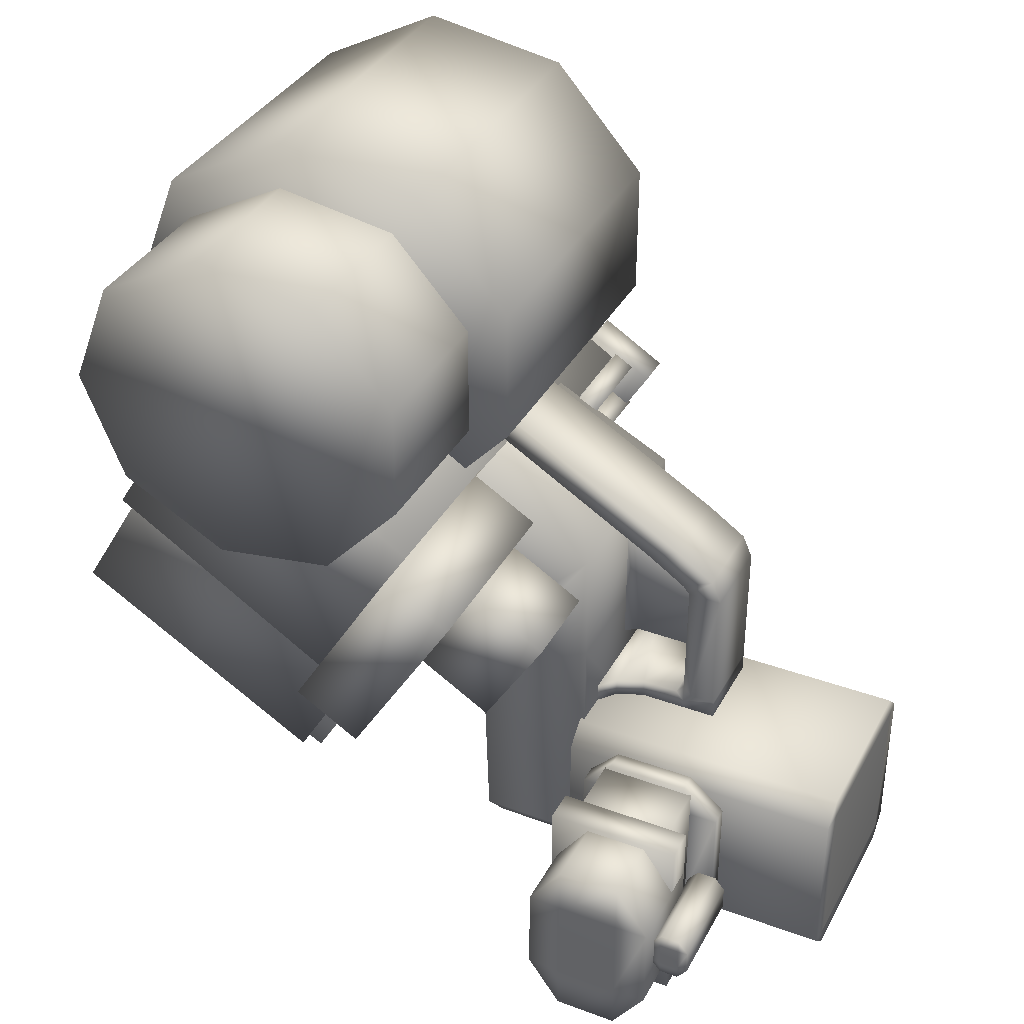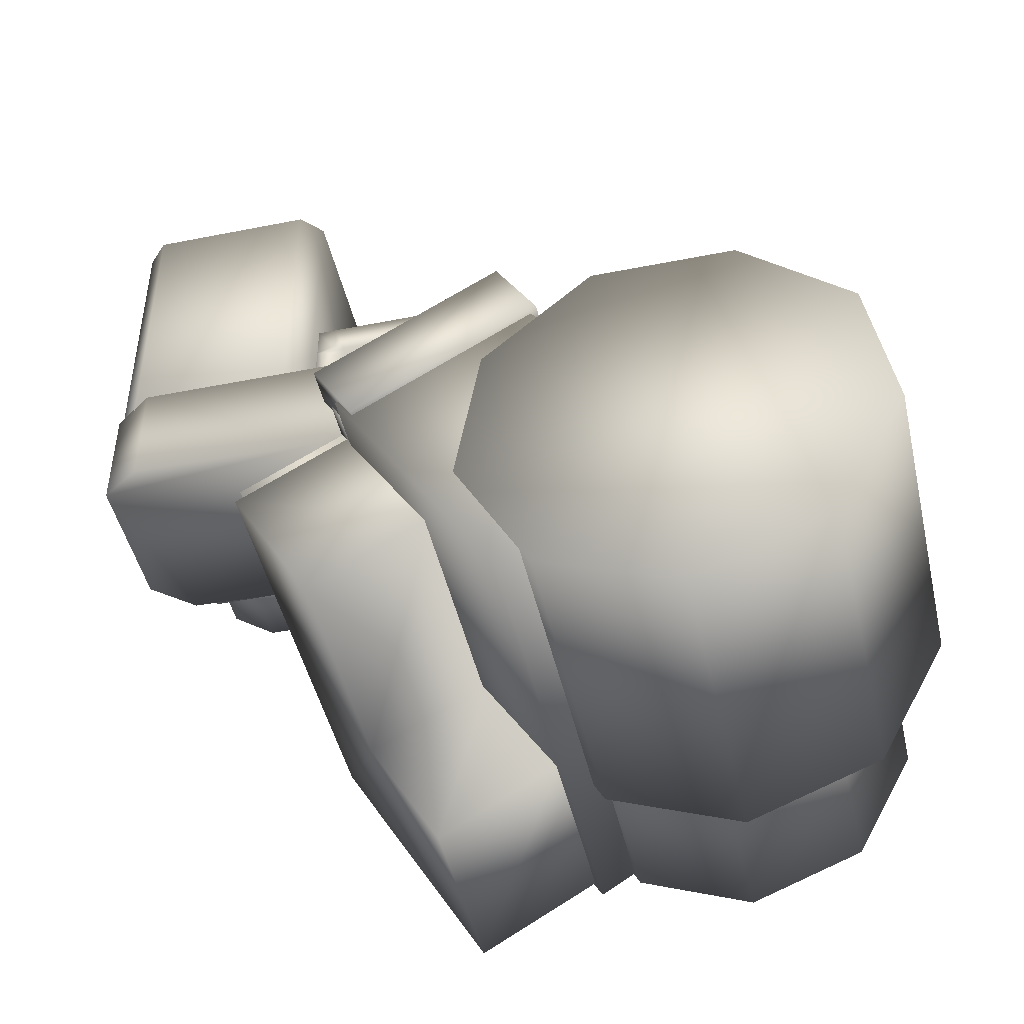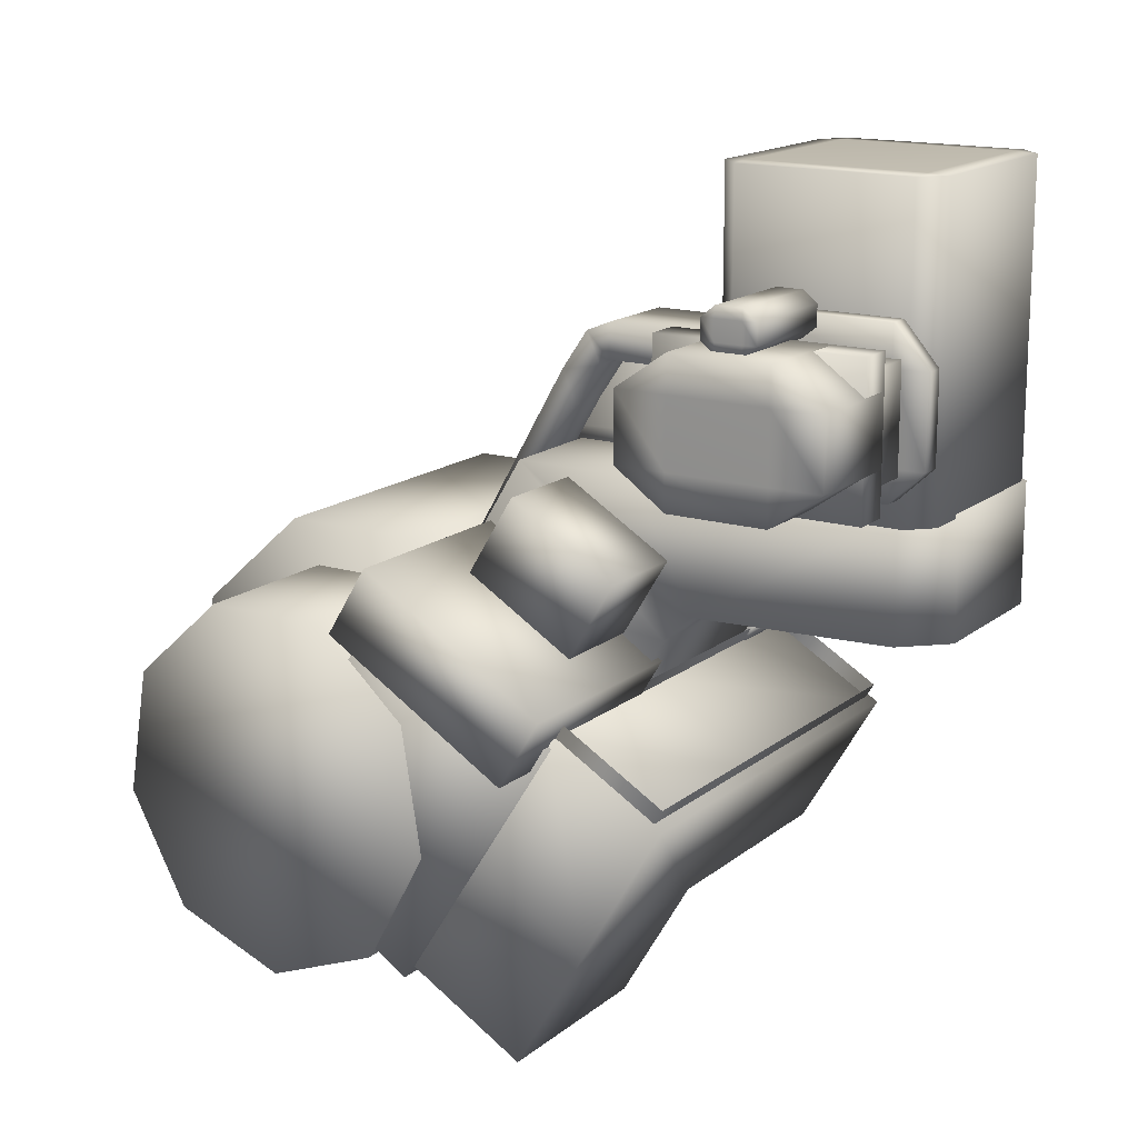
<metadata>
{"format":"obj","ext":"obj","renderer":"f3d","projection":"perspective","resolution":1024,"background":"white","views":[{"elev":36.4,"azim":115.6,"up":"+Z"},{"elev":-46.3,"azim":-77.2,"up":"+Y"},{"elev":15.8,"azim":122.5,"up":"+Y"}]}
</metadata>
<code>
v  -0.05438 -0.2928 0.1138
v  -0.05438 -0.2814 0.08444
v  0.01817 -0.2814 0.08444
v  0.01817 -0.2928 0.1138
v  -0.05438 -0.2525 0.06884
v  0.01817 -0.2525 0.06884
v  -0.05438 -0.2196 0.07426
v  0.01817 -0.2196 0.07426
v  -0.05438 -0.1982 0.09817
v  0.01817 -0.1982 0.09817
v  -0.05438 -0.1982 0.1294
v  0.01817 -0.1982 0.1294
v  -0.05438 -0.2196 0.1533
v  0.01817 -0.2196 0.1533
v  -0.05438 -0.2525 0.1587
v  0.01817 -0.2525 0.1587
v  -0.05438 -0.2814 0.1431
v  0.01817 -0.2814 0.1431
v  -0.01474 -0.1502 0.02774
v  -0.01474 -0.1561 0.02774
v  -0.01474 -0.1579 0.03003
v  -0.01474 -0.1502 0.0579
v  -0.01474 -0.1579 0.0579
v  0.005071 -0.1579 0.05791
v  0.005071 -0.1579 0.03004
v  0.005071 -0.1561 0.02776
v  0.005071 -0.1502 0.05791
v  0.005071 -0.1502 0.02776
v  -0.01474 -0.1579 0.02304
v  -0.01474 -0.1502 0.02304
v  0.005071 -0.1502 0.02305
v  0.005071 -0.1579 0.02305
v  -0.0148 -0.2038 0.09342
v  -0.01459 -0.2088 0.0897
v  0.005223 -0.2088 0.08972
v  0.005013 -0.2038 0.09343
v  -0.01458 -0.1594 0.05984
v  -0.01458 -0.1523 0.06309
v  0.005236 -0.1594 0.05985
v  0.005236 -0.1523 0.0631
v  -0.01452 -0.168 0.06568
v  -0.01452 -0.161 0.06893
v  0.005294 -0.168 0.0657
v  0.005294 -0.161 0.06895
v  -0.01474 -0.1579 0.02546
v  0.005071 -0.1579 0.02547
v  -0.02268 -0.1786 0.02304
v  0.01301 -0.1786 0.02305
v  0.01301 -0.1786 0.02776
v  -0.02268 -0.1786 0.02774
v  -0.01474 -0.1682 0.02304
v  -0.01474 -0.1682 0.02774
v  -0.01474 -0.1597 0.02774
v  0.005071 -0.1682 0.02305
v  0.005071 -0.1597 0.02776
v  0.005071 -0.1682 0.02776
v  -0.01723 -0.1741 0.02304
v  -0.01723 -0.1741 0.02774
v  0.007553 -0.1741 0.02305
v  0.007553 -0.1741 0.02776
v  -0.02604 -0.2042 0.03012
v  -0.02604 -0.1774 0.04375
v  -0.02604 -0.1774 -0.01377
v  -0.02604 -0.2029 -0.01378
v  0.01917 -0.2042 0.03012
v  0.01917 -0.2029 -0.01378
v  0.01918 -0.1774 -0.01377
v  0.01918 -0.1774 0.04375
v  -0.01989 -0.2026 -0.02283
v  0.01164 -0.2026 -0.02283
v  -0.01974 -0.1774 -0.02283
v  0.01178 -0.1774 -0.02283
v  -0.02604 -0.21 0.03627
v  -0.02604 -0.1774 0.07035
v  0.01918 -0.1774 0.07035
v  0.01917 -0.21 0.03627
v  -0.02357 -0.2277 0.04569
v  -0.026 -0.2051 0.0845
v  0.01951 -0.205 0.08679
v  0.02159 -0.2277 0.04569
v  0.01711 -0.2056 0.08618
v  0.01711 -0.2295 0.04648
v  0.06273 -0.2295 0.04648
v  0.06273 -0.2056 0.08618
v  0.01711 -0.191 0.07741
v  0.06273 -0.191 0.07741
v  0.06273 -0.215 0.03771
v  0.01711 -0.215 0.03771
v  0.01724 -0.1959 0.06866
v  0.01724 -0.2099 0.04546
v  0.03966 -0.2099 0.04546
v  0.03966 -0.1959 0.06866
v  0.01724 -0.1794 0.0587
v  0.03966 -0.1794 0.0587
v  0.03966 -0.1934 0.0355
v  0.01724 -0.1934 0.0355
v  -0.05473 -0.2056 0.08618
v  -0.05473 -0.2295 0.04648
v  -0.04662 -0.2295 0.04648
v  -0.04662 -0.2056 0.08618
v  -0.05473 -0.191 0.07741
v  -0.04662 -0.191 0.07741
v  -0.04662 -0.215 0.03771
v  -0.05473 -0.215 0.03771
v  -0.04807 -0.1996 0.0824
v  -0.04807 -0.2236 0.04271
v  -0.02559 -0.2236 0.04271
v  -0.02559 -0.1996 0.0824
v  -0.04807 -0.1952 0.07974
v  -0.02559 -0.1952 0.07974
v  -0.02559 -0.2192 0.04005
v  -0.04807 -0.2192 0.04005
v  -0.05369 -0.256 0.1159
v  -0.05369 -0.2006 0.08121
v  -0.05369 -0.2247 0.04265
v  -0.05369 -0.2801 0.0773
v  0.05203 -0.256 0.1159
v  0.05203 -0.2801 0.0773
v  0.05203 -0.2247 0.04265
v  0.05203 -0.2006 0.08121
v  0.00946 -0.2663 0.03539
v  0.00946 -0.2369 0.01815
v  0.05043 -0.2369 0.01815
v  0.05043 -0.2663 0.03539
v  0.00946 -0.2777 0.07635
v  0.00946 -0.2926 0.05077
v  0.05043 -0.2926 0.05077
v  0.05043 -0.2777 0.07635
v  -0.04185 -0.2514 0.06097
v  -0.04185 -0.2219 0.04372
v  -0.04185 -0.2369 0.01815
v  -0.04185 -0.2663 0.03539
v  0.00946 -0.2219 0.04372
v  0.05043 -0.2219 0.04372
v  0.05043 -0.2514 0.06097
v  0.00946 -0.2514 0.06097
v  0.04924 -0.2196 0.04076
v  0.009372 -0.2196 0.04076
v  0.009372 -0.223 0.04274
v  0.04924 -0.223 0.04274
v  0.009372 -0.236 0.02048
v  0.009372 -0.2326 0.01851
v  0.04924 -0.2326 0.01851
v  0.04924 -0.236 0.02048
v  -0.04055 -0.223 0.04274
v  -0.04055 -0.2196 0.04076
v  -0.04055 -0.2326 0.01851
v  -0.04055 -0.236 0.02048
v  0.06528 -0.1414 0.009304
v  0.06528 -0.1414 -0.01108
v  0.04352 -0.1414 -0.01108
v  0.04352 -0.1414 0.009304
v  0.04352 -0.1488 -0.0217
v  0.04345 -0.1488 -0.01108
v  0.04345 -0.1488 0.009304
v  0.04352 -0.1488 0.01992
v  0.06528 -0.1488 0.01992
v  0.06544 -0.1488 0.009304
v  0.06544 -0.1488 -0.01108
v  0.06528 -0.1488 -0.0217
v  0.04345 -0.1626 -0.01108
v  0.04352 -0.1626 -0.0217
v  0.04345 -0.1626 0.009304
v  0.04352 -0.1626 0.01992
v  0.06528 -0.1626 0.01992
v  0.06544 -0.1626 0.009304
v  0.06544 -0.1626 -0.01108
v  0.06528 -0.1626 -0.0217
v  0.04352 -0.17 -0.01108
v  0.04352 -0.17 0.009304
v  0.06528 -0.17 0.009304
v  0.06528 -0.17 -0.01108
v  0.05023 -0.1415 -0.02149
v  0.04289 -0.1415 -0.02149
v  0.04289 -0.1415 0.0211
v  0.05023 -0.1415 0.0211
v  0.04289 -0.1715 -0.02149
v  0.04289 -0.1715 0.0211
v  0.05023 -0.1715 0.0211
v  0.05023 -0.1715 -0.02149
v  0.05006 -0.1455 -0.01875
v  0.03007 -0.1455 -0.01875
v  0.03007 -0.1455 0.02094
v  0.05006 -0.1455 0.02094
v  0.03007 -0.1671 -0.01875
v  0.03007 -0.1671 0.02094
v  0.05006 -0.1671 0.02094
v  0.05006 -0.1671 -0.01875
v  0.03037 -0.139 0.01513
v  0.03037 -0.139 -0.0169
v  0.02597 -0.139 -0.0169
v  0.02597 -0.139 0.01513
v  0.02597 -0.1473 -0.02411
v  0.02595 -0.1473 -0.0169
v  0.02595 -0.1473 0.01513
v  0.02597 -0.1473 0.02233
v  0.03037 -0.1473 0.02233
v  0.0304 -0.1473 0.01513
v  0.0304 -0.1473 -0.0169
v  0.03037 -0.1473 -0.02411
v  0.02595 -0.1656 -0.0169
v  0.02597 -0.1656 -0.02411
v  0.02595 -0.1656 0.01513
v  0.02597 -0.1656 0.02233
v  0.03037 -0.1656 0.02233
v  0.0304 -0.1656 0.01513
v  0.0304 -0.1656 -0.0169
v  0.03037 -0.1656 -0.02411
v  0.02597 -0.1724 -0.0169
v  0.02597 -0.1724 0.01513
v  0.03037 -0.1724 0.01513
v  0.03037 -0.1724 -0.0169
v  0.001042 -0.2869 0.1101
v  0.001042 -0.2773 0.0856
v  0.05316 -0.2773 0.0856
v  0.05316 -0.2869 0.1101
v  0.001042 -0.2531 0.07255
v  0.05316 -0.2531 0.07255
v  0.001042 -0.2257 0.07708
v  0.05316 -0.2257 0.07708
v  0.001042 -0.2077 0.09707
v  0.05316 -0.2077 0.09707
v  0.001042 -0.2077 0.1232
v  0.05316 -0.2077 0.1232
v  0.001042 -0.2257 0.1432
v  0.05316 -0.2257 0.1432
v  0.001042 -0.2531 0.1477
v  0.05316 -0.2531 0.1477
v  0.001042 -0.2773 0.1346
v  0.05316 -0.2773 0.1346
v  -0.004365 -0.1542 0.02697
v  -0.004365 -0.1542 0.03388
v  -0.004365 -0.1586 0.03283
v  -0.004365 -0.1586 0.027
v  -0.004365 -0.1542 0.06014
v  -0.004365 -0.1617 0.035
v  -0.004365 -0.1746 0.06981
v  -0.004365 -0.1741 0.03504
v  -0.004365 -0.1792 0.07264
v  -0.004365 -0.1776 0.03318
v  -0.004365 -0.1792 0.02695
v  -0.004365 -0.1776 0.02699
v  -0.008324 -0.1586 0.03283
v  -0.008324 -0.1542 0.03389
v  -0.008324 -0.1542 0.02697
v  -0.008324 -0.1586 0.027
v  -0.008324 -0.1617 0.035
v  -0.008324 -0.1542 0.06014
v  -0.008324 -0.1741 0.03504
v  -0.008324 -0.1746 0.06981
v  -0.008324 -0.1776 0.03318
v  -0.008324 -0.1792 0.07264
v  -0.008324 -0.1792 0.02695
v  -0.008324 -0.1776 0.02699
v  0.025 -0.1782 0.01881
v  0.025 -0.1782 -0.01771
v  0.025 -0.1138 -0.01771
v  0.025 -0.1138 0.01881
v  0.02018 -0.1138 -0.02235
v  0.02018 -0.1135 -0.01771
v  0.02018 -0.1135 0.01881
v  0.02018 -0.1138 0.02345
v  0.02018 -0.1782 0.02345
v  0.02018 -0.1787 0.01881
v  0.02018 -0.1787 -0.01771
v  0.02018 -0.1782 -0.02235
v  -0.01857 -0.1135 -0.01771
v  -0.01857 -0.1138 -0.02235
v  -0.01857 -0.1135 0.01881
v  -0.01857 -0.1138 0.02345
v  -0.01857 -0.1782 0.02345
v  -0.01857 -0.1787 0.01881
v  -0.01857 -0.1787 -0.01771
v  -0.01857 -0.1782 -0.02235
v  -0.0234 -0.1138 -0.01771
v  -0.0234 -0.1138 0.01881
v  -0.0234 -0.1782 0.01881
v  -0.0234 -0.1782 -0.01771
v  -0.04807 -0.2139 0.04855
v  -0.03609 -0.2139 0.04855
v  -0.03609 -0.2003 0.07116
v  -0.04807 -0.2003 0.07116
v  -0.03609 -0.196 0.06857
v  -0.03609 -0.2097 0.04596
v  -0.04807 -0.2095 0.04589
v  -0.04807 -0.1959 0.06849
v  -0.02667 -0.2003 0.07116
v  -0.02667 -0.2139 0.04855
v  -0.02667 -0.2031 0.042
v  -0.02667 -0.1895 0.06461
v  -0.03166 -0.2139 0.04855
v  -0.03166 -0.2086 0.0453
v  -0.03166 -0.2003 0.07116
v  -0.03166 -0.1949 0.06791
v  -0.04669 -0.2055 0.08346
v  -0.04669 -0.1977 0.07857
v  -0.04669 -0.221 0.04121
v  -0.04669 -0.2289 0.04611
v  -0.0292 -0.2055 0.08346
v  -0.0292 -0.2289 0.04611
v  -0.0292 -0.221 0.04121
v  -0.0292 -0.1977 0.07857
v  0.06019 -0.1333 0.002689
v  0.06019 -0.1333 -0.002745
v  0.03794 -0.1333 -0.002745
v  0.03794 -0.1333 0.002689
v  0.03794 -0.1355 -0.005574
v  0.03787 -0.1355 -0.002745
v  0.03787 -0.1355 0.002689
v  0.03794 -0.1355 0.005518
v  0.06019 -0.1355 0.005518
v  0.06035 -0.1355 0.002689
v  0.06035 -0.1355 -0.002745
v  0.06019 -0.1355 -0.005574
v  0.03787 -0.1397 -0.002745
v  0.03794 -0.1397 -0.005574
v  0.03787 -0.1397 0.002689
v  0.03794 -0.1397 0.005518
v  0.06019 -0.1397 0.005518
v  0.06035 -0.1397 0.002689
v  0.06035 -0.1397 -0.002745
v  0.06019 -0.1397 -0.005574
v  0.03794 -0.142 -0.002745
v  0.03794 -0.142 0.002689
v  0.06019 -0.142 0.002689
v  0.06019 -0.142 -0.002745
g <dummy_root>
f 1 2 3
f 3 4 1
f 2 5 6
f 6 3 2
f 5 7 8
f 8 6 5
f 7 9 10
f 10 8 7
f 9 11 12
f 12 10 9
f 11 13 14
f 14 12 11
f 13 15 16
f 16 14 13
f 15 17 18
f 18 16 15
f 17 1 4
f 4 18 17
f 15 13 11
f 11 2 15
f 11 9 7
f 7 2 11
f 7 5 2
f 15 2 1
f 1 17 15
f 3 6 8
f 8 16 3
f 8 10 12
f 12 16 8
f 12 14 16
f 3 16 18
f 18 4 3
f 19 20 21
f 21 22 19
f 23 22 21
f 24 25 26
f 26 27 24
f 26 28 27
f 21 25 24
f 24 23 21
f 29 30 31
f 31 32 29
f 19 28 31
f 31 30 19
f 33 34 35
f 35 36 33
f 22 23 37
f 37 38 22
f 23 24 39
f 39 37 23
f 24 27 40
f 40 39 24
f 27 22 38
f 38 40 27
f 38 37 41
f 41 42 38
f 37 39 43
f 43 41 37
f 39 40 44
f 44 43 39
f 40 38 42
f 42 44 40
f 42 41 34
f 34 33 42
f 41 43 35
f 35 34 41
f 43 44 36
f 36 35 43
f 44 42 33
f 33 36 44
f 29 45 20
f 20 30 29
f 19 30 20
f 32 31 28
f 28 46 32
f 26 46 28
f 47 48 49
f 49 50 47
f 22 27 28
f 28 19 22
f 29 51 52
f 52 45 29
f 53 45 52
f 32 54 51
f 51 29 32
f 32 46 55
f 55 54 32
f 55 56 54
f 53 52 56
f 56 55 53
f 57 58 52
f 52 51 57
f 59 57 51
f 51 54 59
f 60 59 54
f 54 56 60
f 58 60 56
f 56 52 58
f 47 50 58
f 58 57 47
f 48 47 57
f 57 59 48
f 49 48 59
f 59 60 49
f 50 49 60
f 60 58 50
f 21 20 45
f 45 53 21
f 25 55 46
f 46 26 25
f 55 25 21
f 21 53 55
f 61 62 63
f 63 64 61
f 65 66 67
f 67 68 65
f 61 64 69
f 69 66 61
f 69 70 66
f 61 66 65
f 69 71 72
f 72 70 69
f 63 62 68
f 68 72 63
f 68 67 72
f 71 63 72
f 62 61 73
f 73 74 62
f 65 68 75
f 75 76 65
f 61 65 76
f 76 73 61
f 68 62 74
f 74 75 68
f 74 73 77
f 77 78 74
f 76 75 79
f 79 80 76
f 73 76 80
f 80 77 73
f 75 74 78
f 78 79 75
f 63 71 69
f 69 64 63
f 66 70 72
f 72 67 66
f 81 82 83
f 83 84 81
f 85 86 87
f 87 88 85
f 81 84 86
f 86 85 81
f 84 83 87
f 87 86 84
f 83 82 88
f 88 87 83
f 82 81 85
f 85 88 82
f 89 90 91
f 91 92 89
f 93 94 95
f 95 96 93
f 89 92 94
f 94 93 89
f 92 91 95
f 95 94 92
f 91 90 96
f 96 95 91
f 90 89 93
f 93 96 90
f 97 98 99
f 99 100 97
f 101 102 103
f 103 104 101
f 97 100 102
f 102 101 97
f 100 99 103
f 103 102 100
f 99 98 104
f 104 103 99
f 98 97 101
f 101 104 98
f 105 106 107
f 107 108 105
f 109 110 111
f 111 112 109
f 105 108 110
f 110 109 105
f 108 107 111
f 111 110 108
f 107 106 112
f 112 111 107
f 106 105 109
f 109 112 106
f 113 114 115
f 115 116 113
f 117 118 119
f 119 120 117
f 113 116 118
f 118 117 113
f 116 115 119
f 119 118 116
f 115 114 120
f 120 119 115
f 114 113 117
f 117 120 114
f 121 122 123
f 123 124 121
f 125 126 127
f 127 128 125
f 129 130 131
f 131 132 129
f 133 122 131
f 131 130 133
f 134 135 124
f 124 123 134
f 132 131 122
f 122 121 132
f 129 132 121
f 121 136 129
f 134 123 122
f 122 133 134
f 121 124 127
f 127 126 121
f 124 135 128
f 128 127 124
f 136 121 126
f 126 125 136
f 137 138 139
f 139 140 137
f 141 142 143
f 143 144 141
f 145 146 147
f 147 148 145
f 137 140 144
f 144 143 137
f 146 145 139
f 139 138 146
f 148 147 142
f 142 141 148
f 149 150 151
f 151 152 149
f 151 153 154
f 155 152 151
f 151 154 155
f 152 155 156
f 157 149 152
f 152 156 157
f 149 157 158
f 159 150 149
f 149 158 159
f 150 159 160
f 153 151 150
f 150 160 153
f 161 154 153
f 153 162 161
f 163 155 154
f 154 161 163
f 164 156 155
f 155 163 164
f 165 157 156
f 156 164 165
f 166 158 157
f 157 165 166
f 167 159 158
f 158 166 167
f 168 160 159
f 159 167 168
f 162 153 160
f 160 168 162
f 162 169 161
f 170 163 161
f 161 169 170
f 163 170 164
f 171 165 164
f 164 170 171
f 165 171 166
f 172 167 166
f 166 171 172
f 167 172 168
f 169 162 168
f 168 172 169
f 170 169 172
f 172 171 170
f 173 174 175
f 175 176 173
f 174 177 178
f 178 175 174
f 179 176 175
f 175 178 179
f 176 179 180
f 180 173 176
f 177 174 173
f 173 180 177
f 178 177 180
f 180 179 178
f 181 182 183
f 183 184 181
f 182 185 186
f 186 183 182
f 187 184 183
f 183 186 187
f 184 187 188
f 188 181 184
f 185 182 181
f 181 188 185
f 186 185 188
f 188 187 186
f 189 190 191
f 191 192 189
f 191 193 194
f 195 192 191
f 191 194 195
f 192 195 196
f 197 189 192
f 192 196 197
f 189 197 198
f 199 190 189
f 189 198 199
f 190 199 200
f 193 191 190
f 190 200 193
f 201 194 193
f 193 202 201
f 203 195 194
f 194 201 203
f 204 196 195
f 195 203 204
f 205 197 196
f 196 204 205
f 206 198 197
f 197 205 206
f 207 199 198
f 198 206 207
f 208 200 199
f 199 207 208
f 202 193 200
f 200 208 202
f 202 209 201
f 210 203 201
f 201 209 210
f 203 210 204
f 211 205 204
f 204 210 211
f 205 211 206
f 212 207 206
f 206 211 212
f 207 212 208
f 209 202 208
f 208 212 209
f 210 209 212
f 212 211 210
f 213 214 215
f 215 216 213
f 214 217 218
f 218 215 214
f 217 219 220
f 220 218 217
f 219 221 222
f 222 220 219
f 221 223 224
f 224 222 221
f 223 225 226
f 226 224 223
f 225 227 228
f 228 226 225
f 227 229 230
f 230 228 227
f 229 213 216
f 216 230 229
f 227 225 223
f 223 214 227
f 223 221 219
f 219 214 223
f 219 217 214
f 227 214 213
f 213 229 227
f 215 218 220
f 220 228 215
f 220 222 224
f 224 228 220
f 224 226 228
f 215 228 230
f 230 216 215
f 231 232 233
f 233 234 231
f 232 235 236
f 236 233 232
f 235 237 238
f 238 236 235
f 239 240 238
f 238 237 239
f 240 239 241
f 241 242 240
f 243 244 245
f 245 246 243
f 247 248 244
f 244 243 247
f 249 250 248
f 248 247 249
f 249 251 252
f 252 250 249
f 253 252 251
f 251 254 253
f 243 246 234
f 234 233 243
f 246 245 231
f 231 234 246
f 245 244 232
f 232 231 245
f 247 243 233
f 233 236 247
f 244 248 235
f 235 232 244
f 249 247 236
f 236 238 249
f 248 250 237
f 237 235 248
f 250 252 239
f 239 237 250
f 251 249 238
f 238 240 251
f 253 254 242
f 242 241 253
f 254 251 240
f 240 242 254
f 252 253 241
f 241 239 252
f 255 256 257
f 257 258 255
f 257 259 260
f 261 258 257
f 257 260 261
f 258 261 262
f 263 255 258
f 258 262 263
f 255 263 264
f 265 256 255
f 255 264 265
f 256 265 266
f 259 257 256
f 256 266 259
f 267 260 259
f 259 268 267
f 269 261 260
f 260 267 269
f 270 262 261
f 261 269 270
f 271 263 262
f 262 270 271
f 272 264 263
f 263 271 272
f 273 265 264
f 264 272 273
f 274 266 265
f 265 273 274
f 268 259 266
f 266 274 268
f 268 275 267
f 276 269 267
f 267 275 276
f 269 276 270
f 277 271 270
f 270 276 277
f 271 277 272
f 278 273 272
f 272 277 278
f 273 278 274
f 275 268 274
f 274 278 275
f 276 275 278
f 278 277 276
f 279 280 281
f 281 282 279
f 283 284 285
f 285 286 283
f 281 283 286
f 286 282 281
f 287 288 289
f 289 290 287
f 288 291 292
f 292 289 288
f 279 282 286
f 286 285 279
f 288 287 293
f 293 291 288
f 290 289 292
f 292 294 290
f 287 290 294
f 294 293 287
f 291 280 284
f 284 292 291
f 291 293 281
f 281 280 291
f 294 292 284
f 284 283 294
f 293 294 283
f 283 281 293
f 280 279 285
f 285 284 280
f 295 296 297
f 297 298 295
f 299 300 301
f 301 302 299
f 295 298 300
f 300 299 295
f 298 297 301
f 301 300 298
f 297 296 302
f 302 301 297
f 296 295 299
f 299 302 296
f 303 304 305
f 305 306 303
f 305 307 308
f 309 306 305
f 305 308 309
f 306 309 310
f 311 303 306
f 306 310 311
f 303 311 312
f 313 304 303
f 303 312 313
f 304 313 314
f 307 305 304
f 304 314 307
f 315 308 307
f 307 316 315
f 317 309 308
f 308 315 317
f 318 310 309
f 309 317 318
f 319 311 310
f 310 318 319
f 320 312 311
f 311 319 320
f 321 313 312
f 312 320 321
f 322 314 313
f 313 321 322
f 316 307 314
f 314 322 316
f 316 323 315
f 324 317 315
f 315 323 324
f 317 324 318
f 325 319 318
f 318 324 325
f 319 325 320
f 326 321 320
f 320 325 326
f 321 326 322
f 323 316 322
f 322 326 323
f 324 323 326
f 326 325 324

</code>
